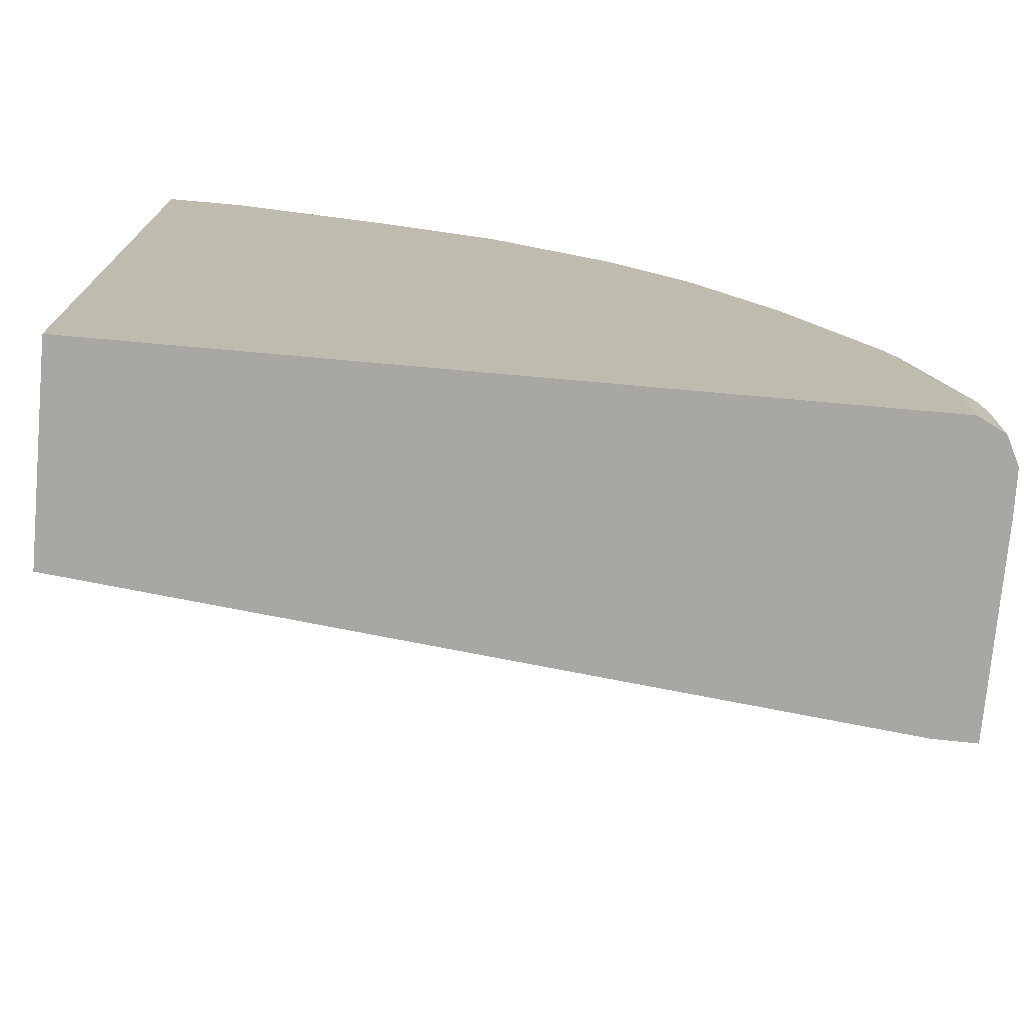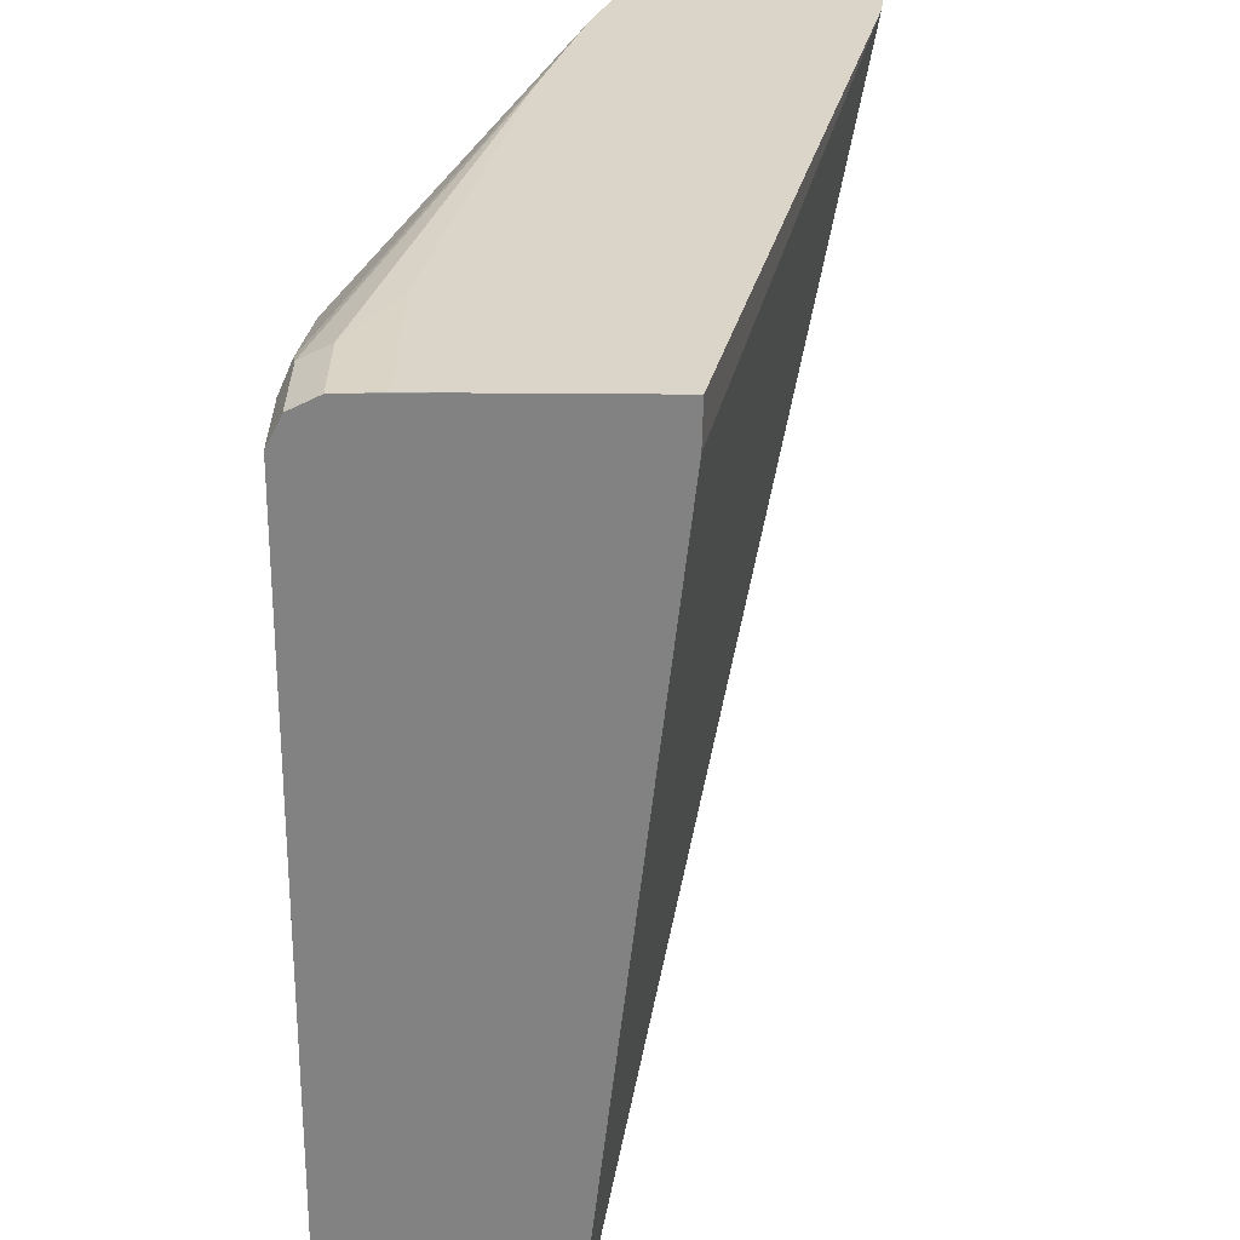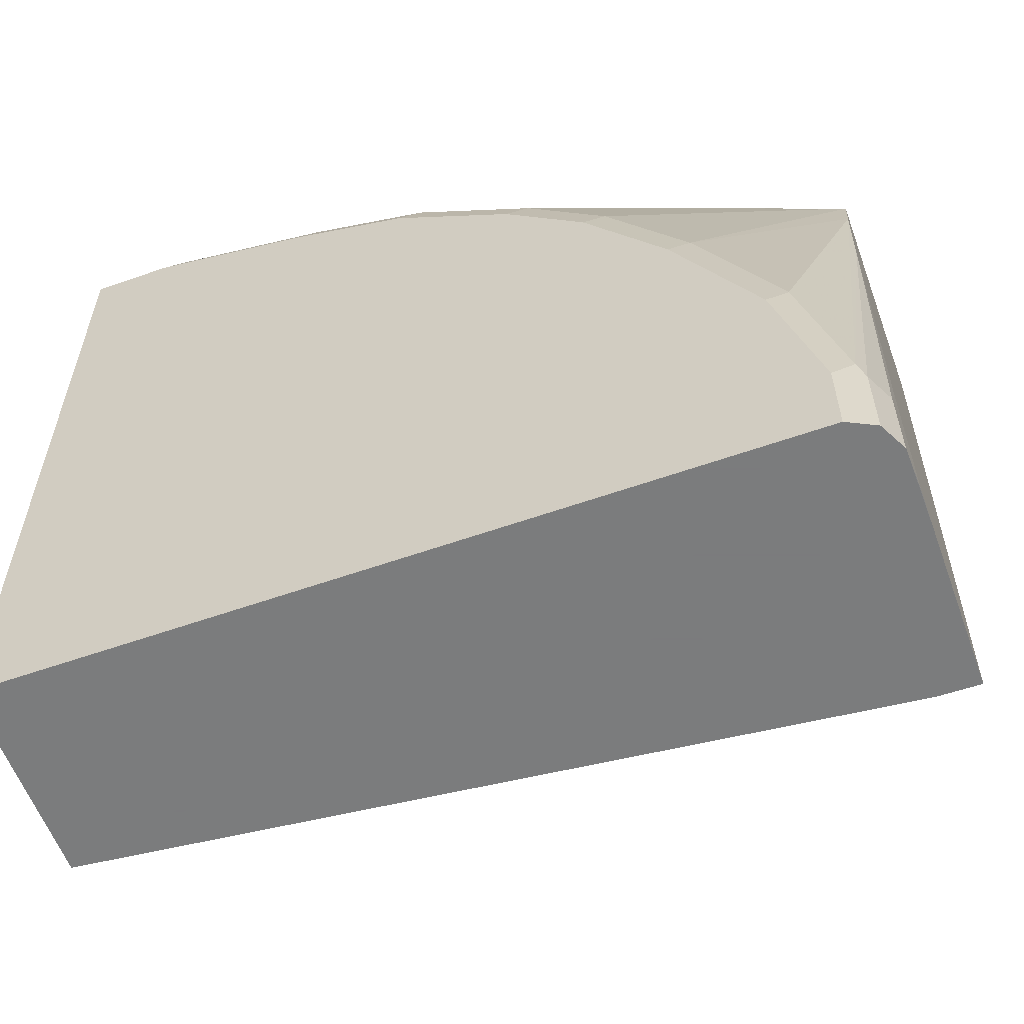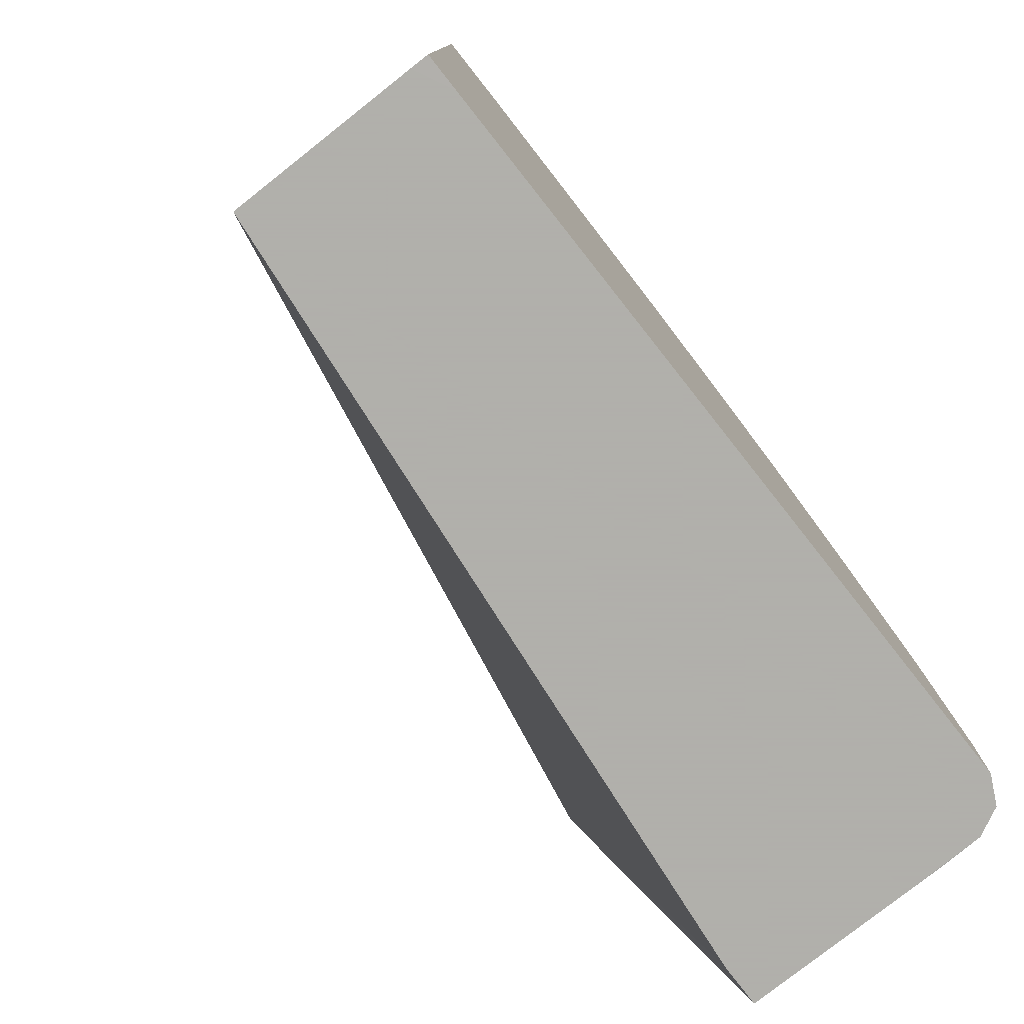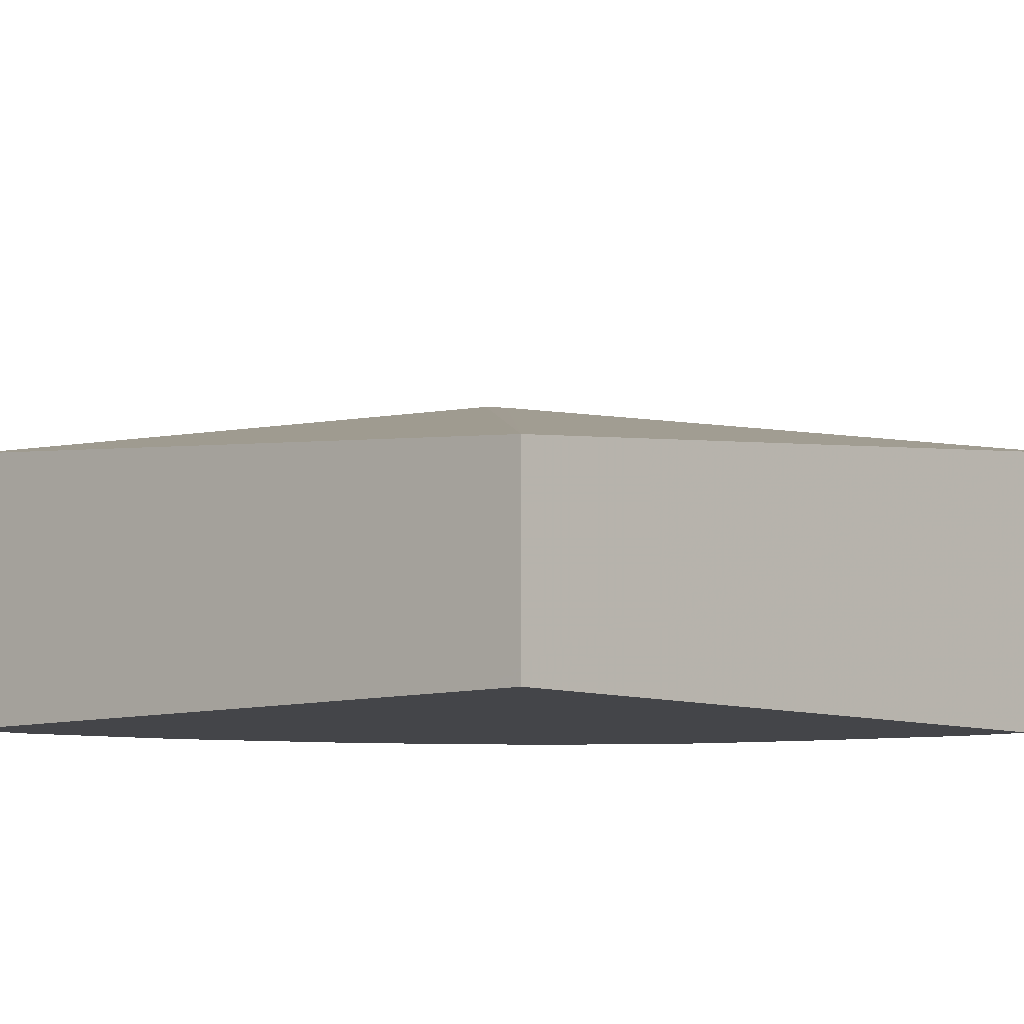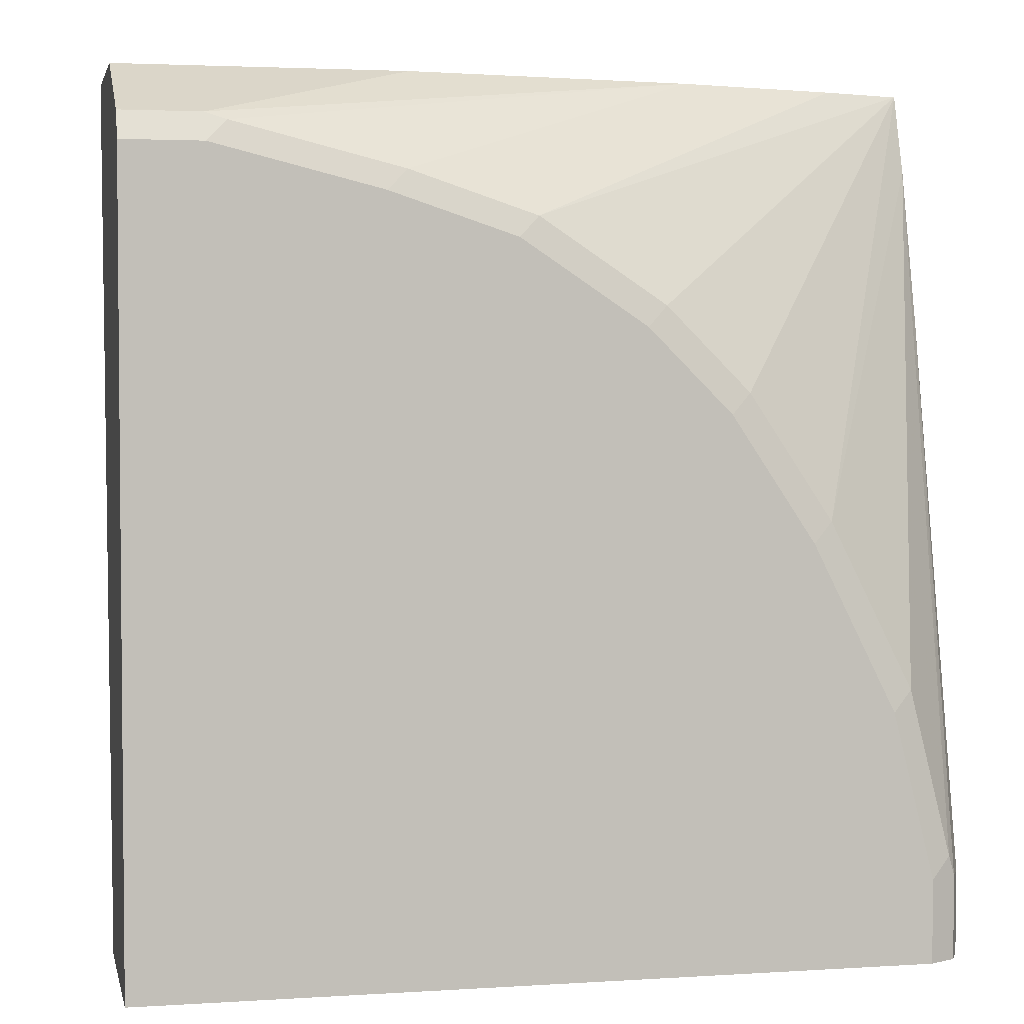
<metadata>
{"format":"obj","ext":"obj","renderer":"f3d","projection":"perspective","resolution":1024,"background":"white","views":[{"elev":-74.5,"azim":-5.1,"up":"+Z"},{"elev":-60.8,"azim":89.6,"up":"+Z"},{"elev":-58.6,"azim":20.0,"up":"+Z"},{"elev":-78.4,"azim":-51.7,"up":"+Z"},{"elev":-9.1,"azim":-137.2,"up":"+Y"},{"elev":3.2,"azim":-12.2,"up":"+Z"}]}
</metadata>
<code>
v 0.4121 -0.04749 0.432
v 0.4121 -0.09427 0.432
v 0.4121 -0.03052 0.432
v 0.4046 -0.0343 0.432
v 0.4114 -0.1517 0.432
v 0.4121 -0.1515 0.432
v 0.001871 -0.1131 0.432
v 0.4121 -0.03293 0.4121
v 0.001871 -0.1646 -0.0001519
v 0.3703 -0.1645 0.432
v 0.4114 -0.1517 0.432
v 0.4121 -0.1642 0.3915
v 0.2571 -0.2623 0.3188
v 0.2983 -0.2623 0.2777
v 0.3394 -0.2623 0.216
v 0.001871 -0.2057 0.432
v 0.4121 -0.1231 -0.0001519
v 0.3908 -0.1234 -0.0001519
v 0.001871 -0.2582 -0.0001519
v 0.288 -0.1851 0.432
v 0.1954 -0.2623 0.36
v 0.4121 -0.1848 0.3092
v 0.3805 -0.2623 0.1337
v 0.4011 -0.2623 0.05146
v 0.2468 -0.2674 0.3085
v 0.288 -0.2674 0.2674
v 0.3291 -0.2674 0.2057
v 0.144 -0.2057 0.432
v 0.001871 -0.2593 0.4052
v 0.4121 -0.2065 -0.0001519
v 0.02042 -0.2674 -0.0001519
v 0.001871 -0.2674 -0.0001096
v 0.04115 -0.2606 0.4045
v 0.05147 -0.2623 0.4011
v 0.1337 -0.2623 0.3805
v 0.1852 -0.2674 0.3497
v 0.4046 -0.2606 0.04118
v 0.4114 -0.2468 0.04118
v 0.4121 -0.2249 0.0823
v 0.3703 -0.2674 0.1235
v 0.3908 -0.2674 0.04118
v 0.3908 -0.2674 -0.0001519
v 0.4046 -0.2606 -0.0001519
v 0.001871 -0.2606 0.4045
v 0.4114 -0.2468 -0.0001519
v 0.4121 -0.2249 -0.0001096
v 0.001871 -0.2674 0.3908
v 0.04115 -0.2674 0.3908
v 0.1234 -0.2674 0.3703
f 21 35 49
f 21 49 36
f 24 40 41
f 22 24 37
f 23 40 24
f 23 27 40
f 22 38 39
f 20 35 21
f 22 37 38
f 20 34 35
f 14 26 27
f 20 28 33
f 19 31 32
f 16 29 28
f 15 27 23
f 14 27 15
f 13 36 25
f 13 21 36
f 24 41 42
f 13 26 14
f 20 33 34
f 24 42 43
f 34 49 35
f 25 36 49
f 13 25 26
f 38 46 39
f 38 45 46
f 37 45 38
f 37 43 45
f 34 48 49
f 33 48 34
f 33 47 48
f 33 44 47
f 30 46 45
f 29 44 33
f 28 29 33
f 25 27 26
f 25 40 27
f 25 41 40
f 25 42 41
f 25 31 42
f 25 32 31
f 25 47 32
f 25 48 47
f 25 49 48
f 24 43 37
f 12 24 22
f 9 45 43
f 12 15 23
f 3 8 9
f 3 7 4
f 2 5 6
f 1 5 2
f 1 10 5
f 1 20 10
f 1 28 20
f 1 16 28
f 1 7 16
f 3 9 7
f 1 4 7
f 1 8 3
f 1 17 8
f 1 30 17
f 1 39 46
f 1 22 39
f 1 12 22
f 1 6 12
f 1 2 6
f 12 23 24
f 1 3 4
f 5 10 11
f 1 46 30
f 6 11 13
f 11 21 13
f 5 11 6
f 10 21 11
f 10 20 21
f 9 42 31
f 9 43 42
f 9 30 45
f 9 17 30
f 9 18 17
f 8 18 9
f 9 31 19
f 7 29 16
f 7 44 29
f 7 47 44
f 6 13 14
f 7 32 47
f 7 19 32
f 7 9 19
f 6 15 12
f 8 17 18
f 6 14 15

</code>
